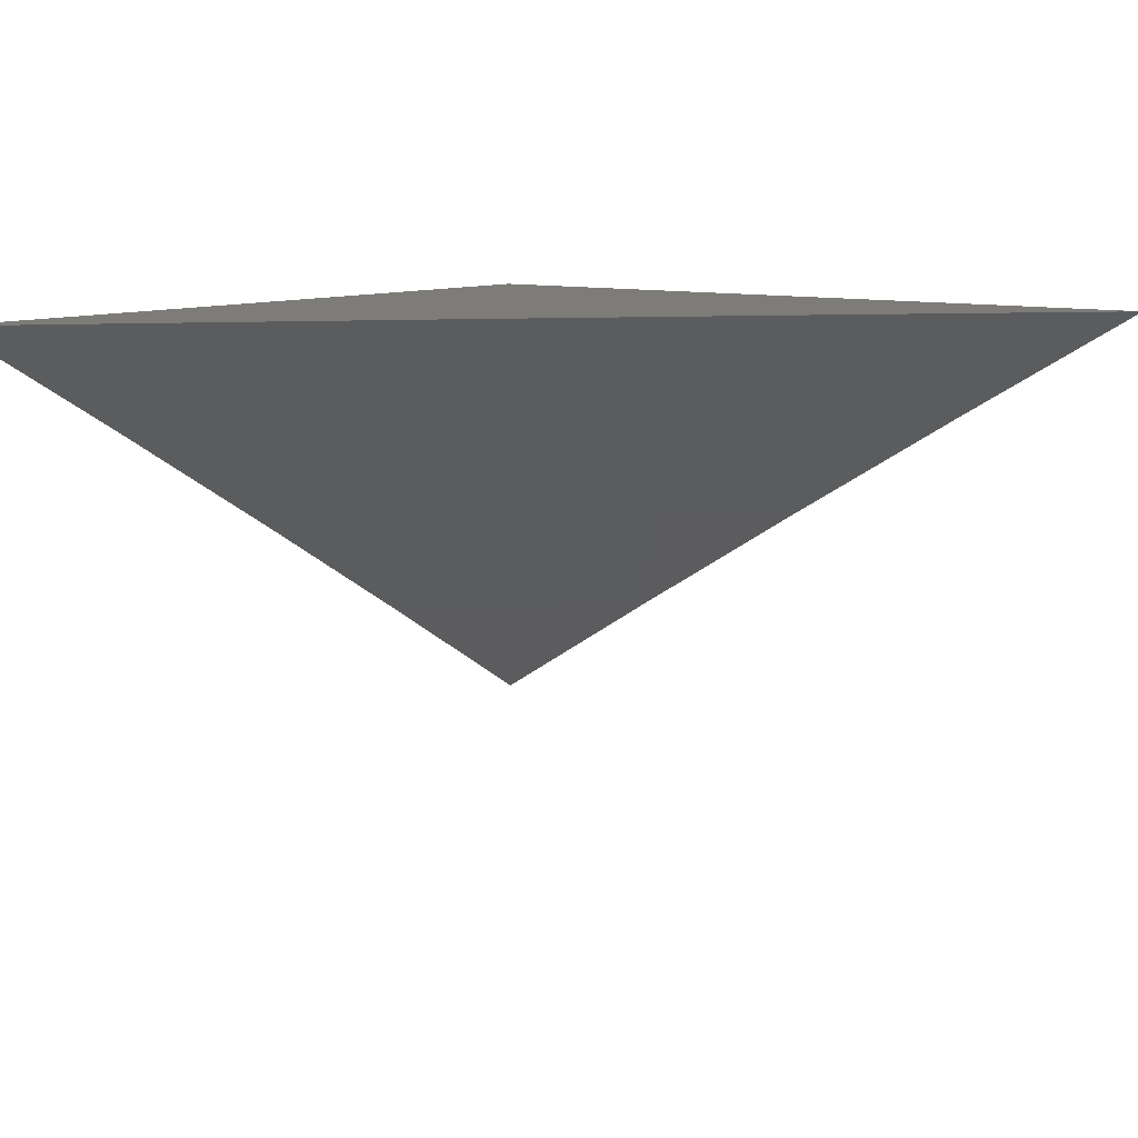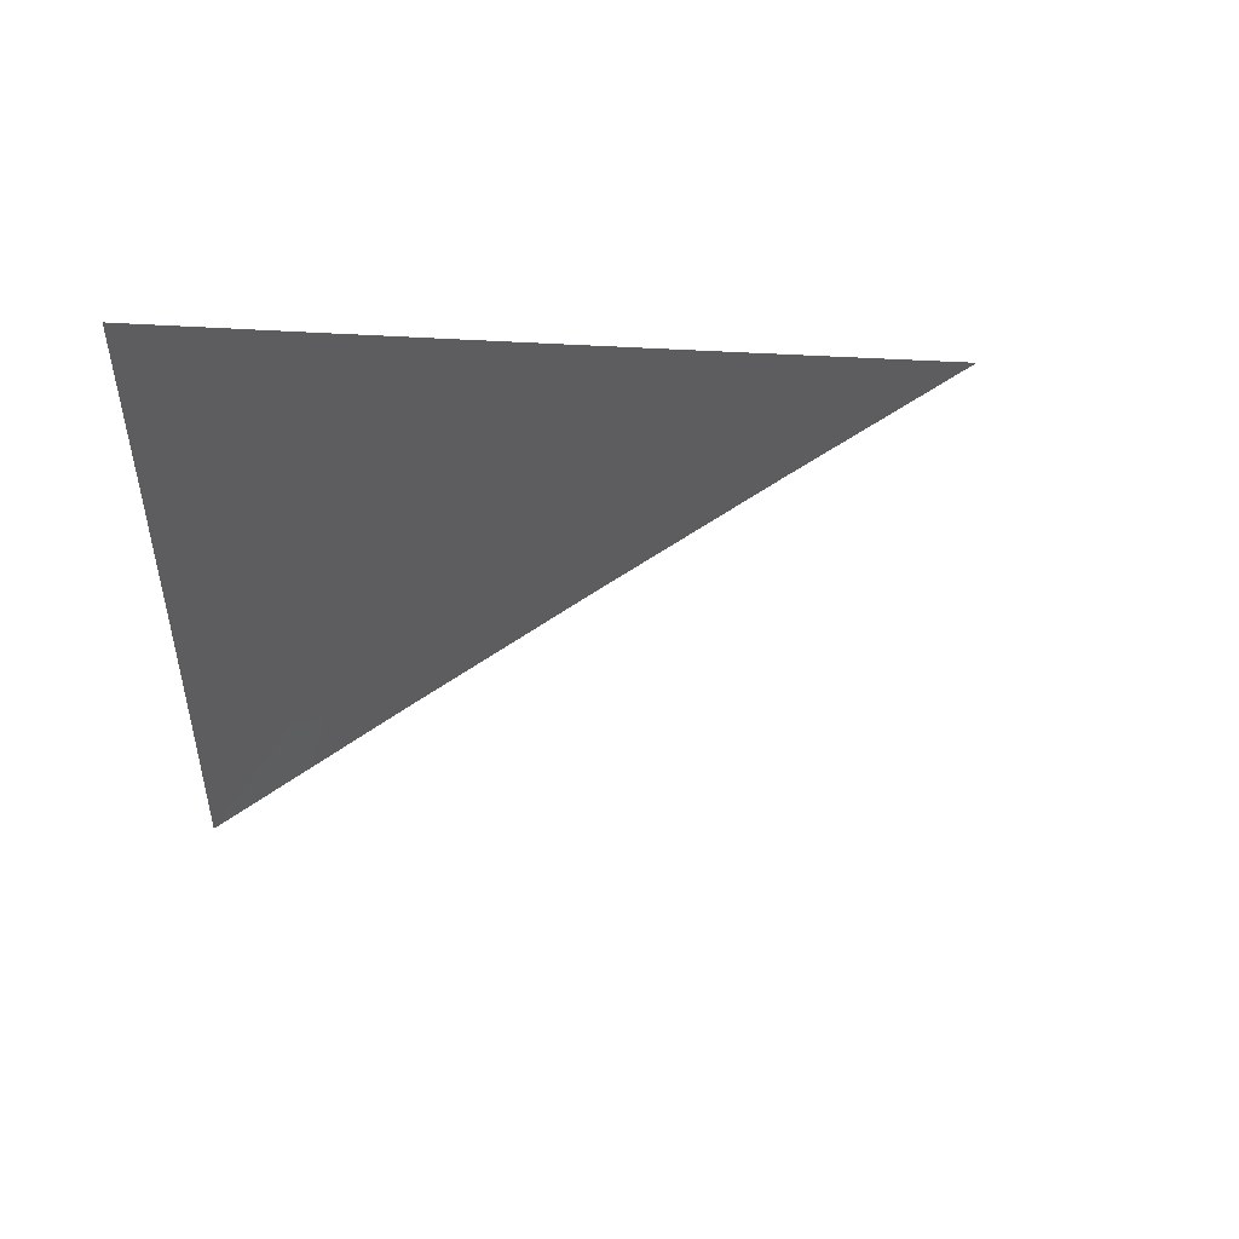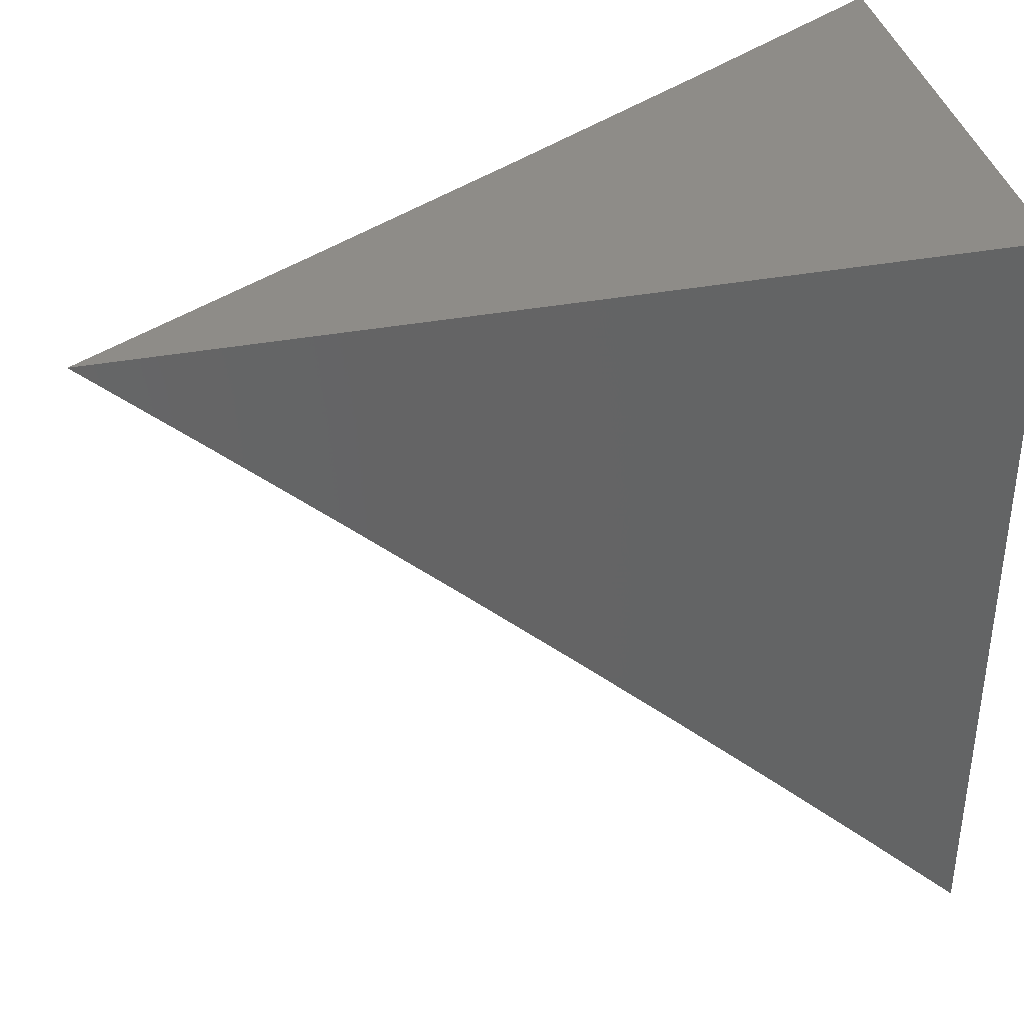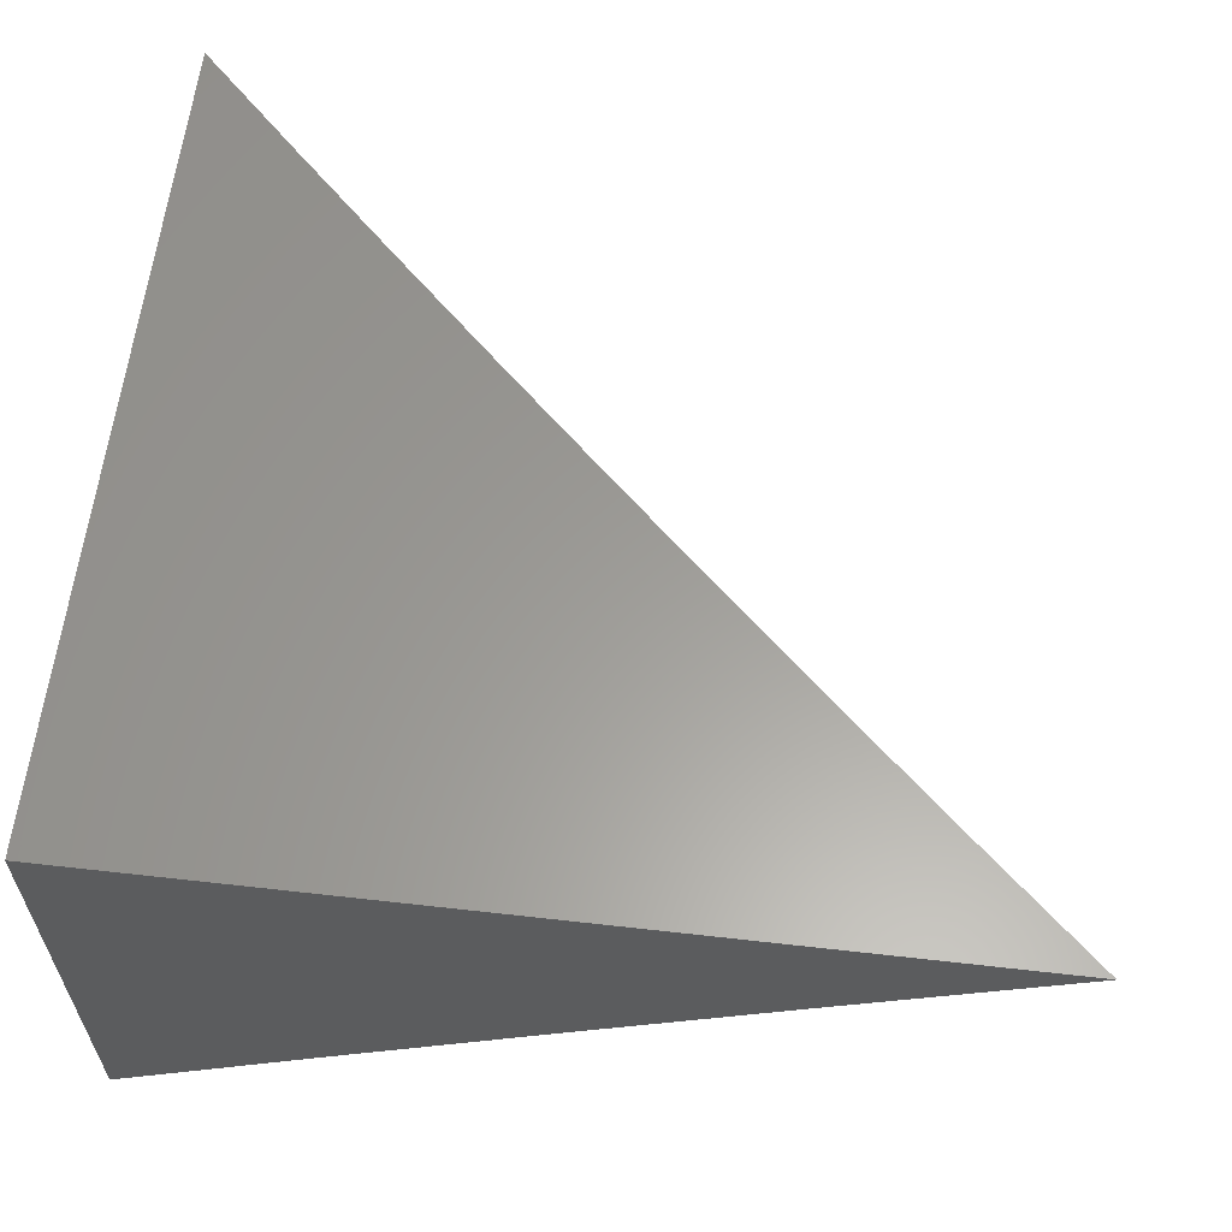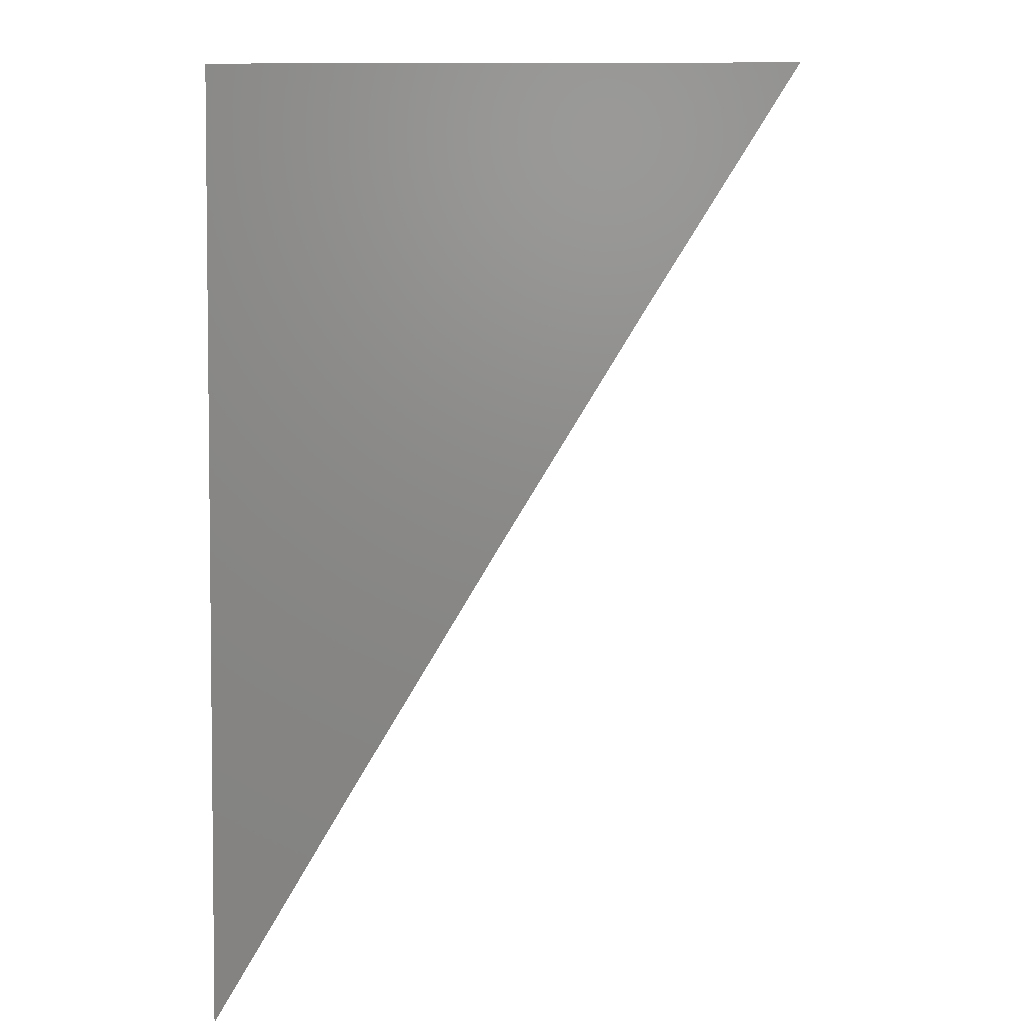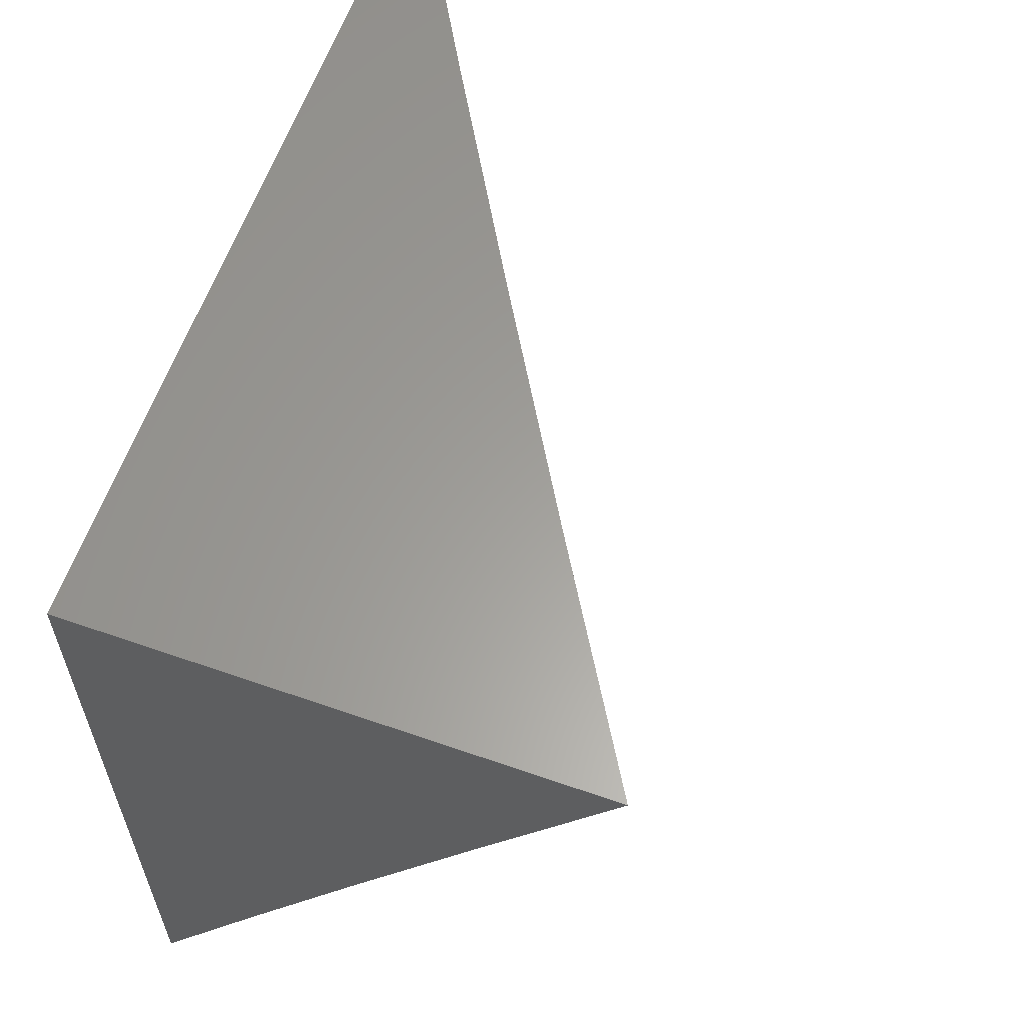
<metadata>
{"format":"stl","ext":"stl","renderer":"f3d","projection":"perspective","resolution":1024,"background":"white","views":[{"elev":9.8,"azim":-53.4,"up":"+Z"},{"elev":3.5,"azim":-93.3,"up":"+Z"},{"elev":37.6,"azim":-13.2,"up":"+Y"},{"elev":60.6,"azim":-173.4,"up":"+Z"},{"elev":4.4,"azim":91.1,"up":"+Y"},{"elev":61.1,"azim":109.6,"up":"+Y"}]}
</metadata>
<code>
# stl→obj: 27 verts, 50 faces
v 5 4.74 9
v 4.967 4.773 9
v 5 4.805 8.961
v 4.933 4.806 9
v 4.967 4.839 8.961
v 4.933 4.872 8.961
v 4.966 4.905 8.921
v 4.931 4.938 8.921
v 4.964 4.97 8.882
v 4.932 5 8.882
v 5 5 8.842
v 4.899 4.839 9
v 4.898 4.905 8.961
v 4.897 4.971 8.921
v 4.864 5 8.922
v 4.864 4.937 8.961
v 4.829 4.97 8.961
v 4.831 4.904 9
v 4.797 4.936 9
v 4.865 4.872 9
v 4.796 5 8.961
v 4.762 4.968 9
v 4.727 5 9
v 4.999 4.937 8.882
v 5 4.935 8.882
v 5 4.871 8.922
v 5 5 9
f 1 2 3
f 3 2 4
f 3 4 5
f 5 4 6
f 5 6 7
f 7 6 8
f 7 8 9
f 9 8 10
f 9 10 11
f 4 12 6
f 6 12 13
f 6 13 8
f 8 13 14
f 8 14 10
f 10 14 15
f 15 14 16
f 15 16 17
f 17 16 18
f 17 18 19
f 12 20 13
f 13 20 16
f 13 16 14
f 20 18 16
f 17 19 21
f 21 19 22
f 21 22 23
f 21 15 17
f 9 11 24
f 24 11 25
f 24 25 7
f 7 25 26
f 7 26 5
f 5 26 3
f 9 24 7
f 11 10 27
f 27 10 15
f 27 15 21
f 21 23 27
f 23 22 27
f 27 22 19
f 27 19 18
f 18 20 27
f 27 20 12
f 27 12 4
f 4 2 27
f 27 2 1
f 1 3 27
f 27 3 26
f 27 26 25
f 25 11 27

</code>
